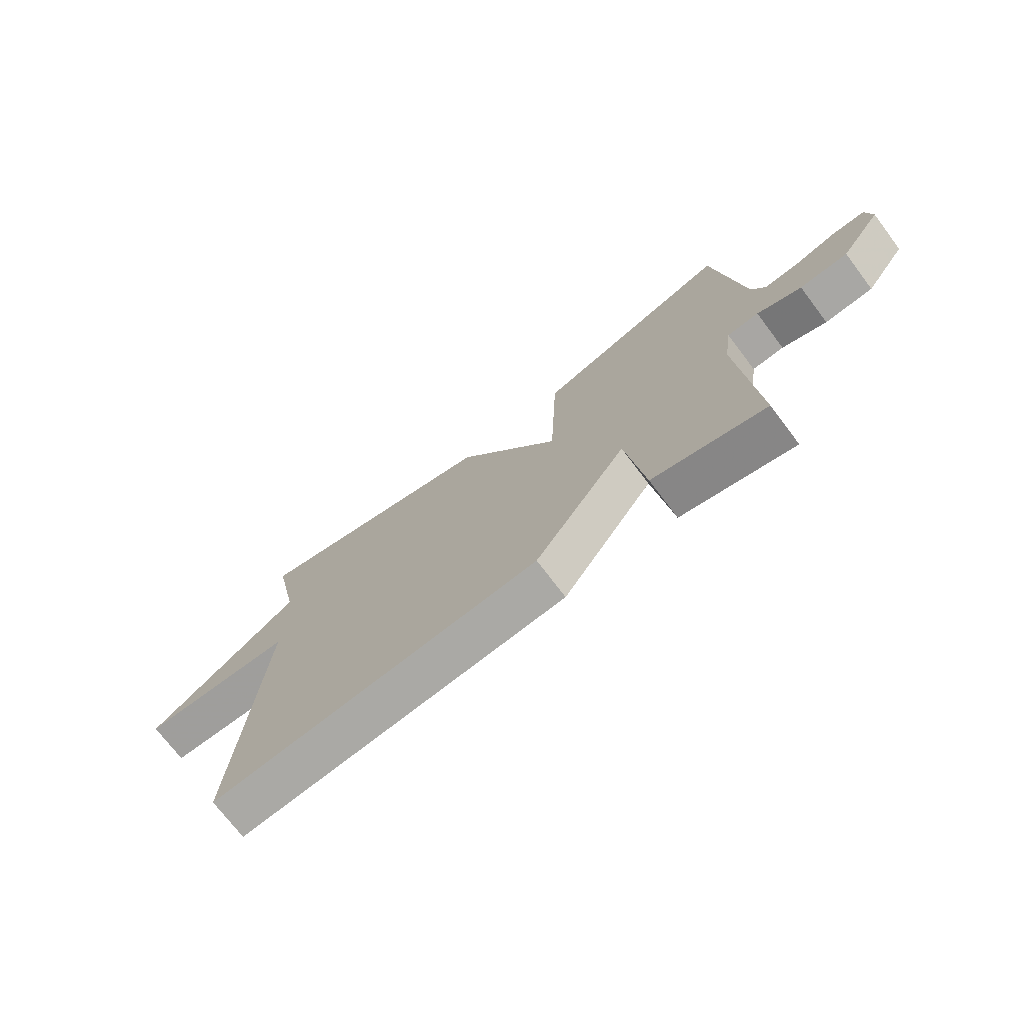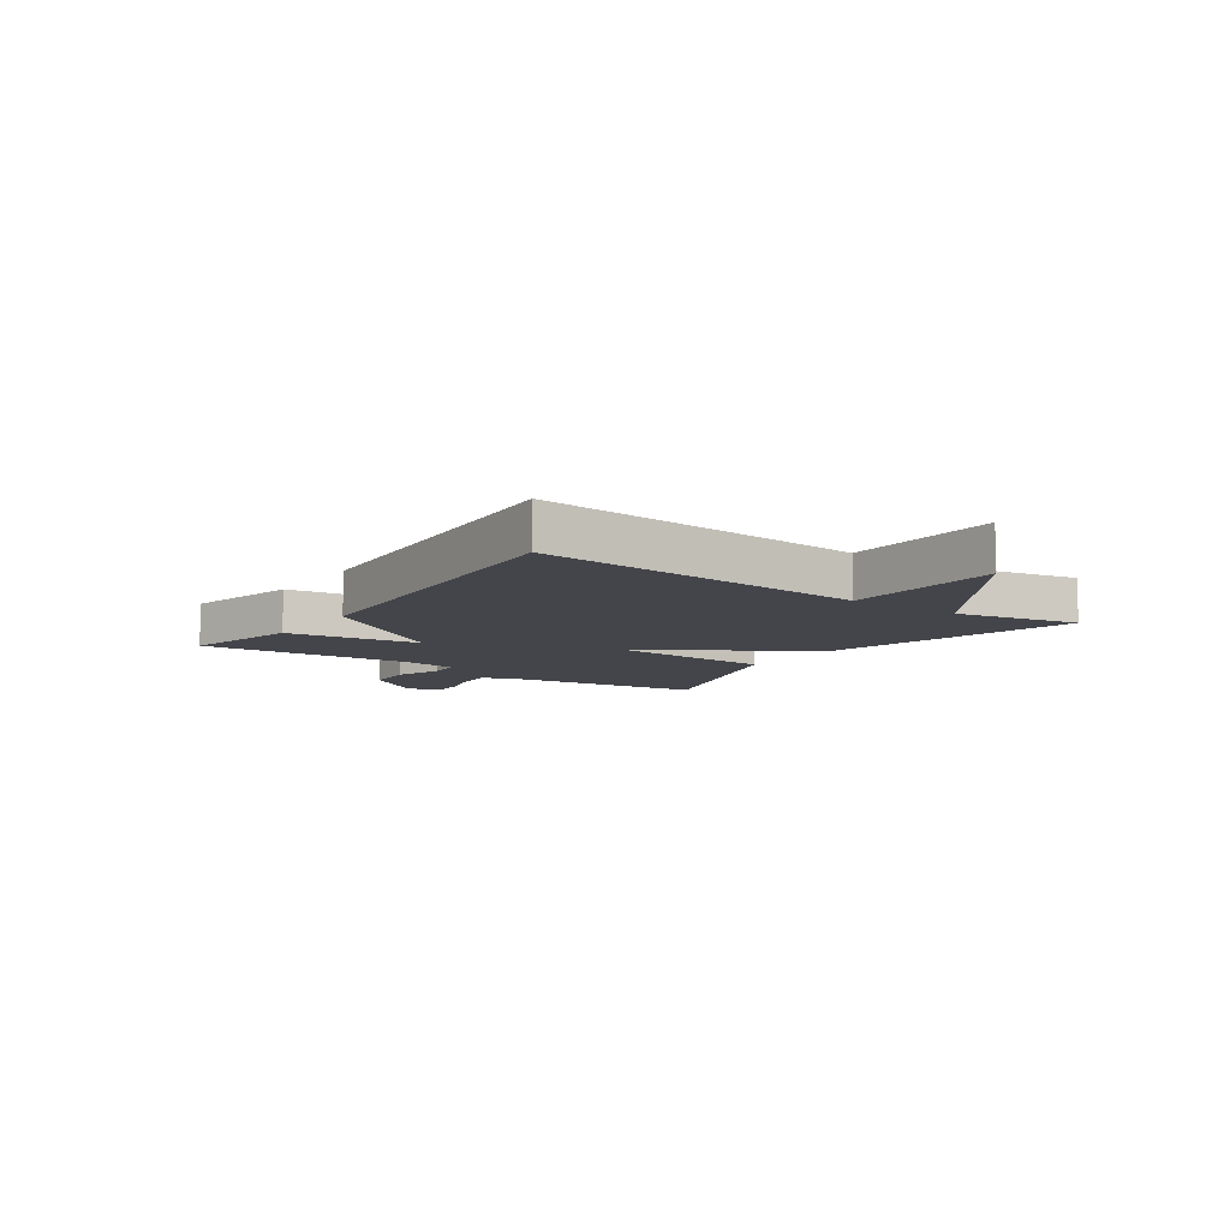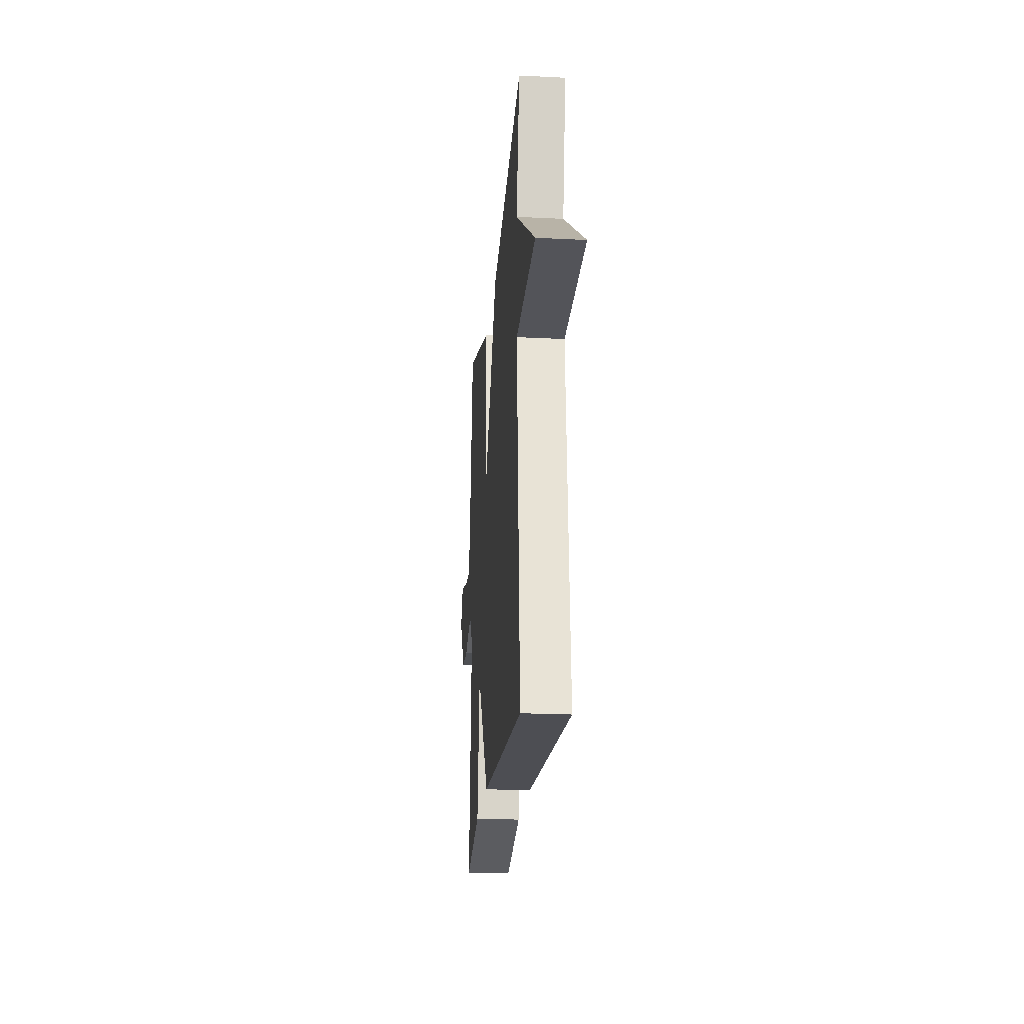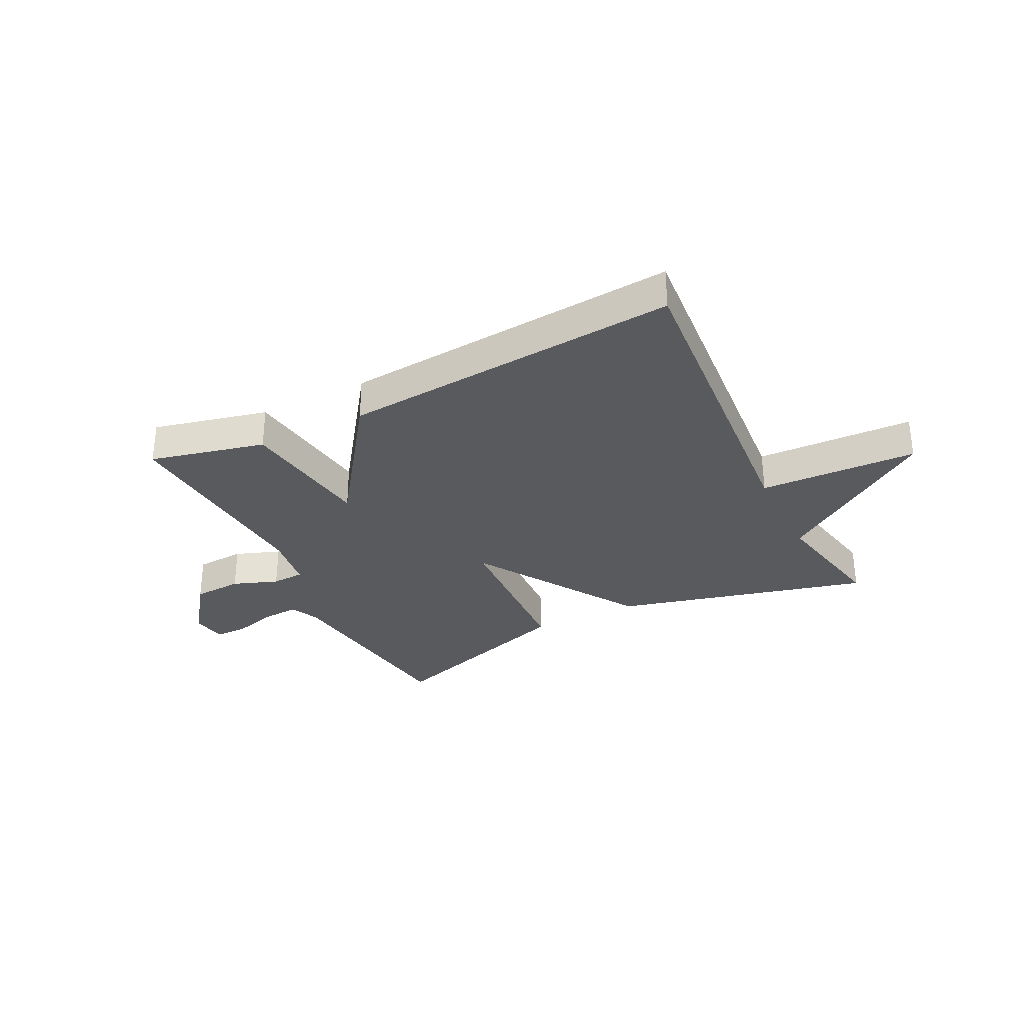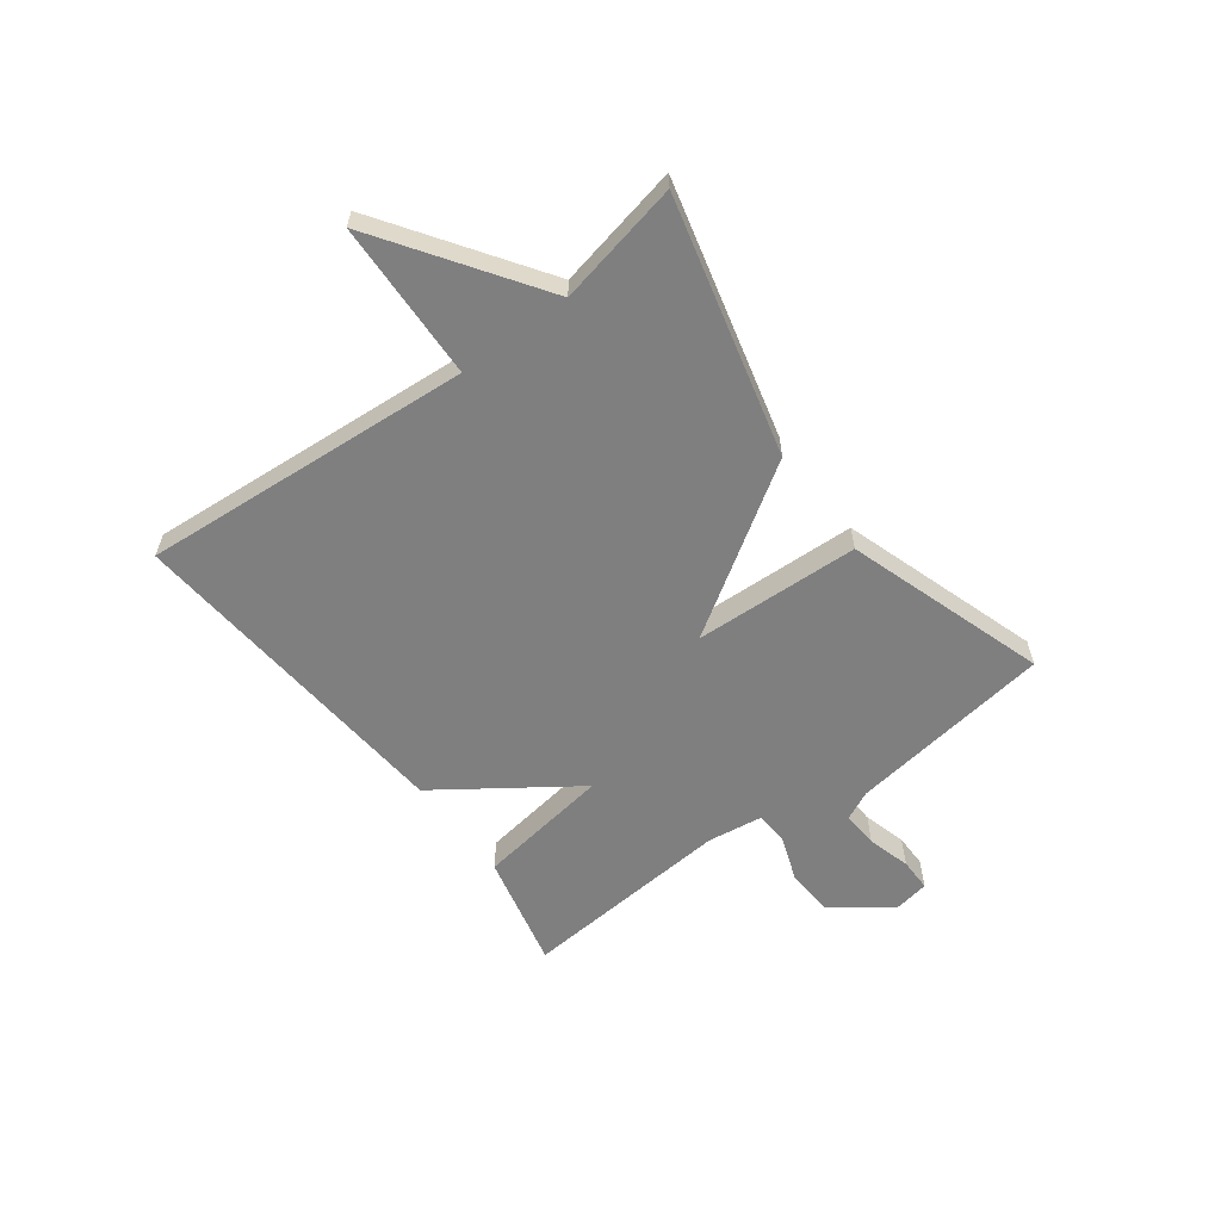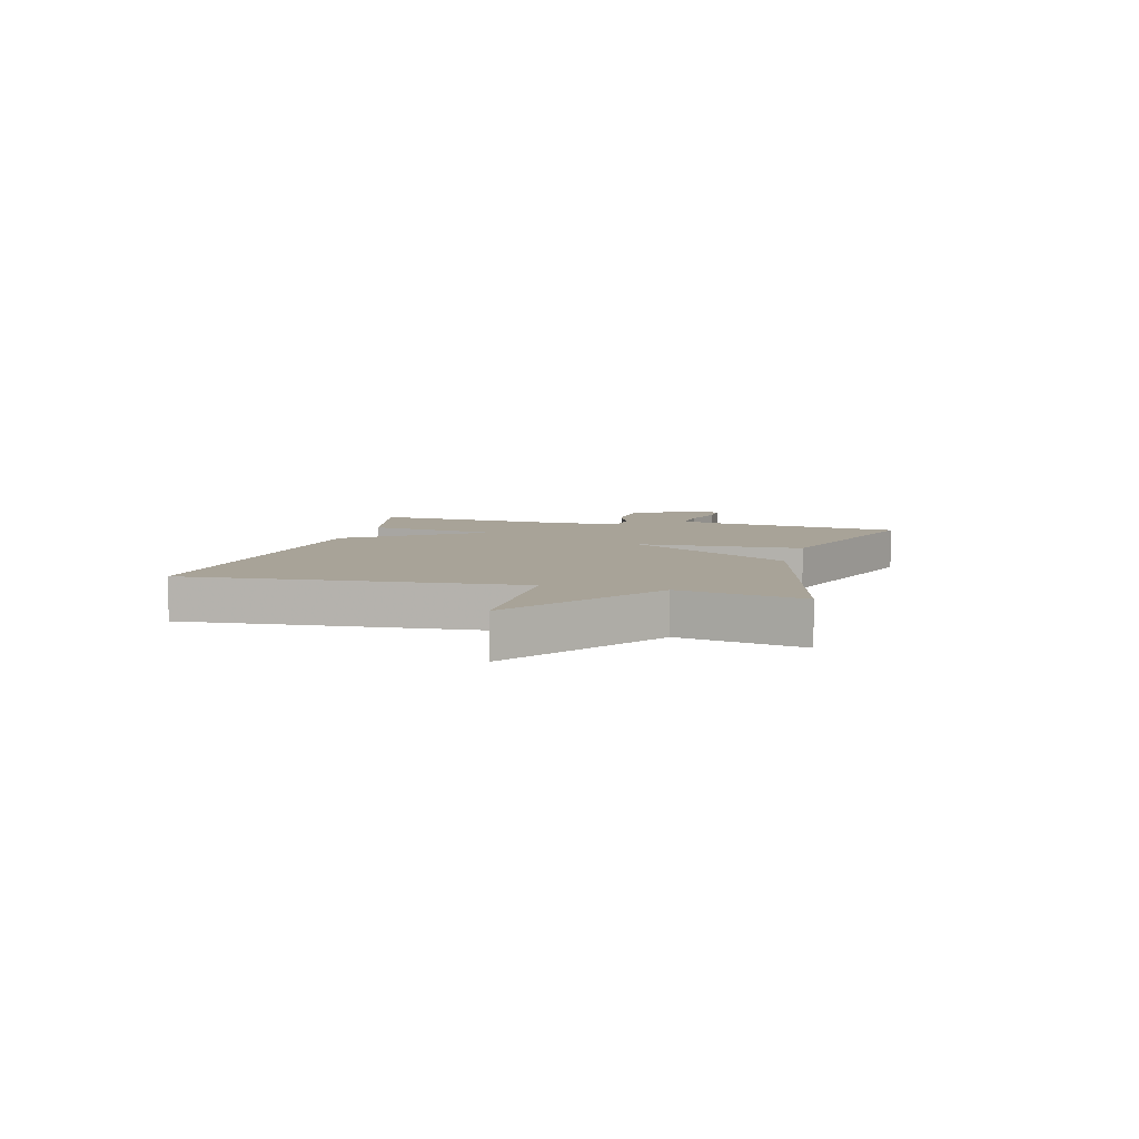
<metadata>
{"format":"obj","ext":"obj","renderer":"f3d","projection":"perspective","resolution":1024,"background":"white","views":[{"elev":-72.3,"azim":37.1,"up":"+Z"},{"elev":-9.2,"azim":-125.2,"up":"+Y"},{"elev":-21.8,"azim":-95.0,"up":"+Z"},{"elev":-31.8,"azim":-153.6,"up":"+Y"},{"elev":-59.7,"azim":-53.1,"up":"+Y"},{"elev":6.9,"azim":-74.9,"up":"+Y"}]}
</metadata>
<code>
v 0.5 0.07 -0.5
v 0.296 0.07 -0.452
v 0.262 0.07 -0.216
v 0.096 0.07 -0.452
v -0.5 0.07 -0.5
v -0.455 0.07 0.082
v -0.733 0.07 0.092
v -0.455 0.07 0.282
v -0.5 0.07 0.5
v -0.051 0.07 0.386
v 0.136 0.07 0.095
v 0.149 0.07 0.386
v 0.5 0.07 0.5
v 0.55 0.07 0.141
v 0.574 0.07 0.09
v 0.638 0.07 0.094
v 0.714 0.07 0.115
v 0.772 0.07 0.115
v 0.783 0.07 0.054
v 0.709 0.07 -0.048
v 0.622 0.07 -0.053
v 0.542 0.07 -0.024
v 0.485 0.07 -0.027
v 0.471 0.07 -0.125
v 0.5 0 -0.5
v 0.296 0 -0.452
v 0.262 0 -0.216
v 0.096 0 -0.452
v -0.5 0 -0.5
v -0.455 0 0.082
v -0.733 0 0.092
v -0.455 0 0.282
v -0.5 0 0.5
v -0.051 0 0.386
v 0.136 0 0.095
v 0.149 0 0.386
v 0.5 0 0.5
v 0.55 0 0.141
v 0.574 0 0.09
v 0.638 0 0.094
v 0.714 0 0.115
v 0.772 0 0.115
v 0.783 0 0.054
v 0.709 0 -0.048
v 0.622 0 -0.053
v 0.542 0 -0.024
v 0.485 0 -0.027
v 0.471 0 -0.125
f 20 21 22
f 19 20 22
f 18 19 22
f 17 18 22
f 16 17 22
f 15 16 22 23
f 14 15 23
f 13 14 23
f 12 13 23
f 11 12 23
f 8 9 10 11
f 6 7 8 11
f 5 6 11
f 4 5 11
f 3 4 11
f 3 11 23 24
f 1 2 3 24
f 46 45 44
f 46 44 43
f 46 43 42
f 46 42 41
f 46 41 40
f 47 46 40 39
f 47 39 38
f 47 38 37
f 47 37 36
f 47 36 35
f 35 34 33 32
f 35 32 31 30
f 35 30 29
f 35 29 28
f 35 28 27
f 48 47 35 27
f 48 27 26 25
f 1 25 26 2
f 2 26 27 3
f 3 27 28 4
f 4 28 29 5
f 5 29 30 6
f 6 30 31 7
f 7 31 32 8
f 8 32 33 9
f 9 33 34 10
f 10 34 35 11
f 11 35 36 12
f 12 36 37 13
f 13 37 38 14
f 14 38 39 15
f 15 39 40 16
f 16 40 41 17
f 17 41 42 18
f 18 42 43 19
f 19 43 44 20
f 20 44 45 21
f 21 45 46 22
f 22 46 47 23
f 23 47 48 24
f 24 48 25 1

</code>
